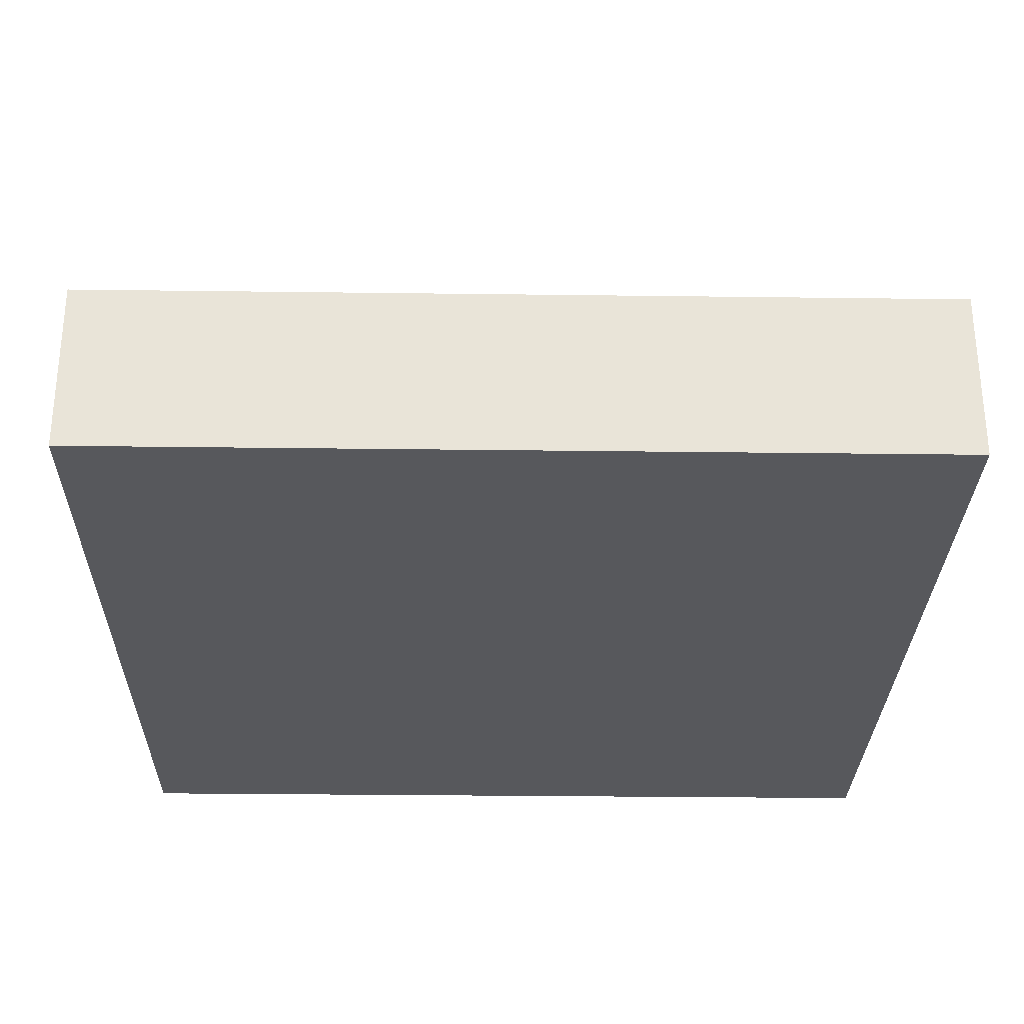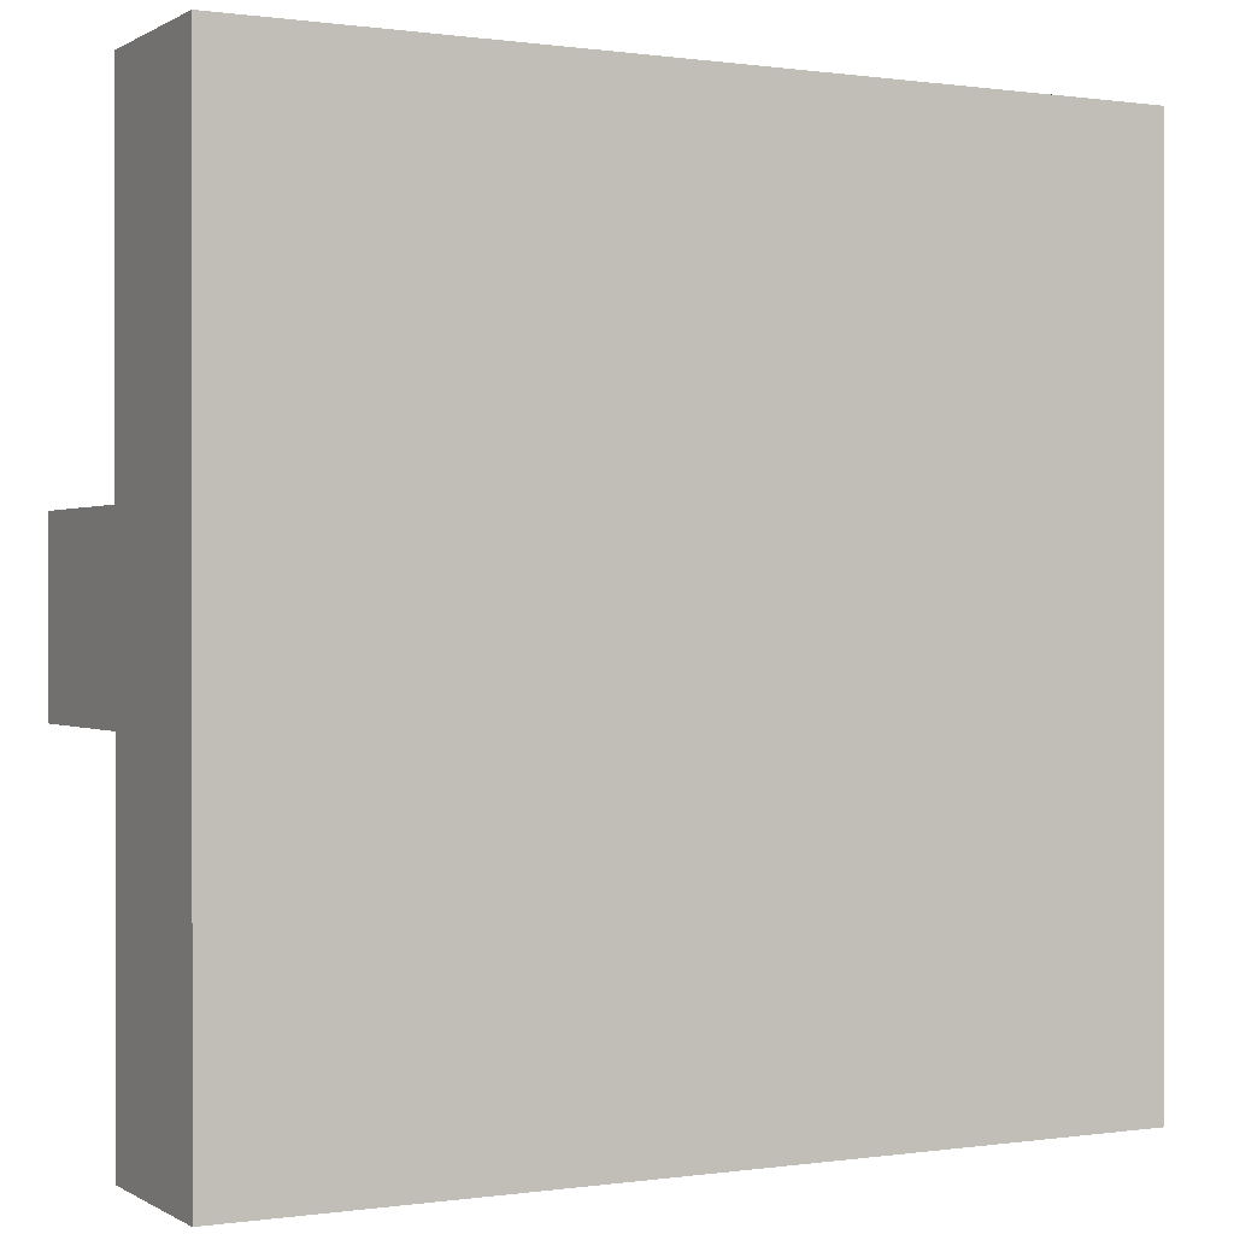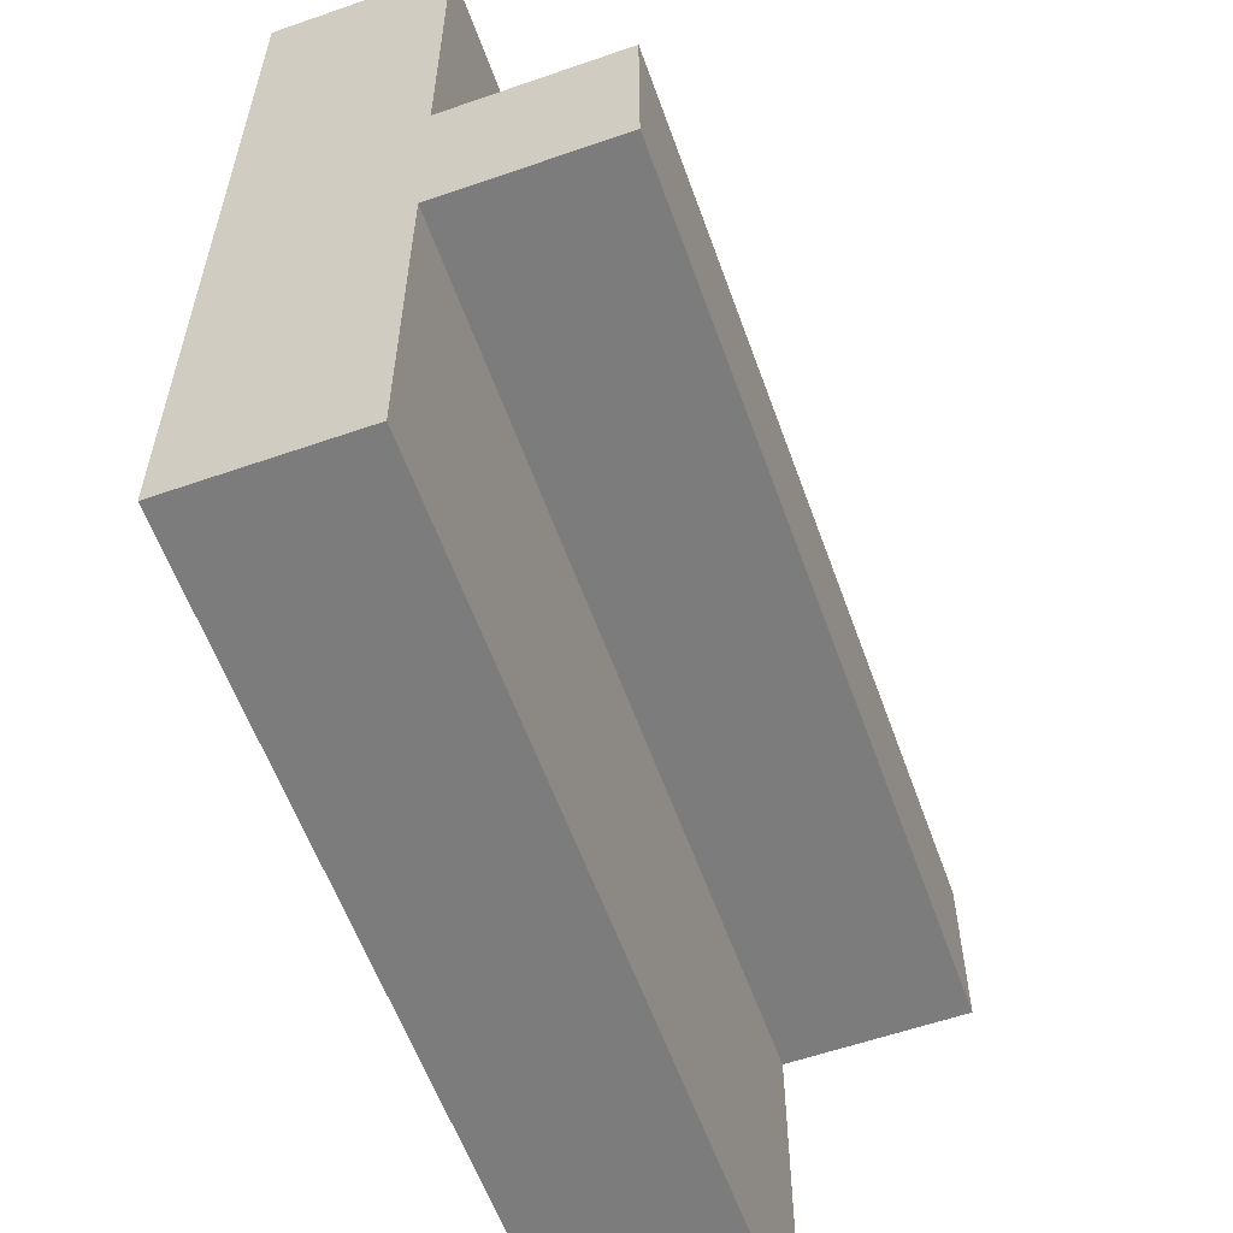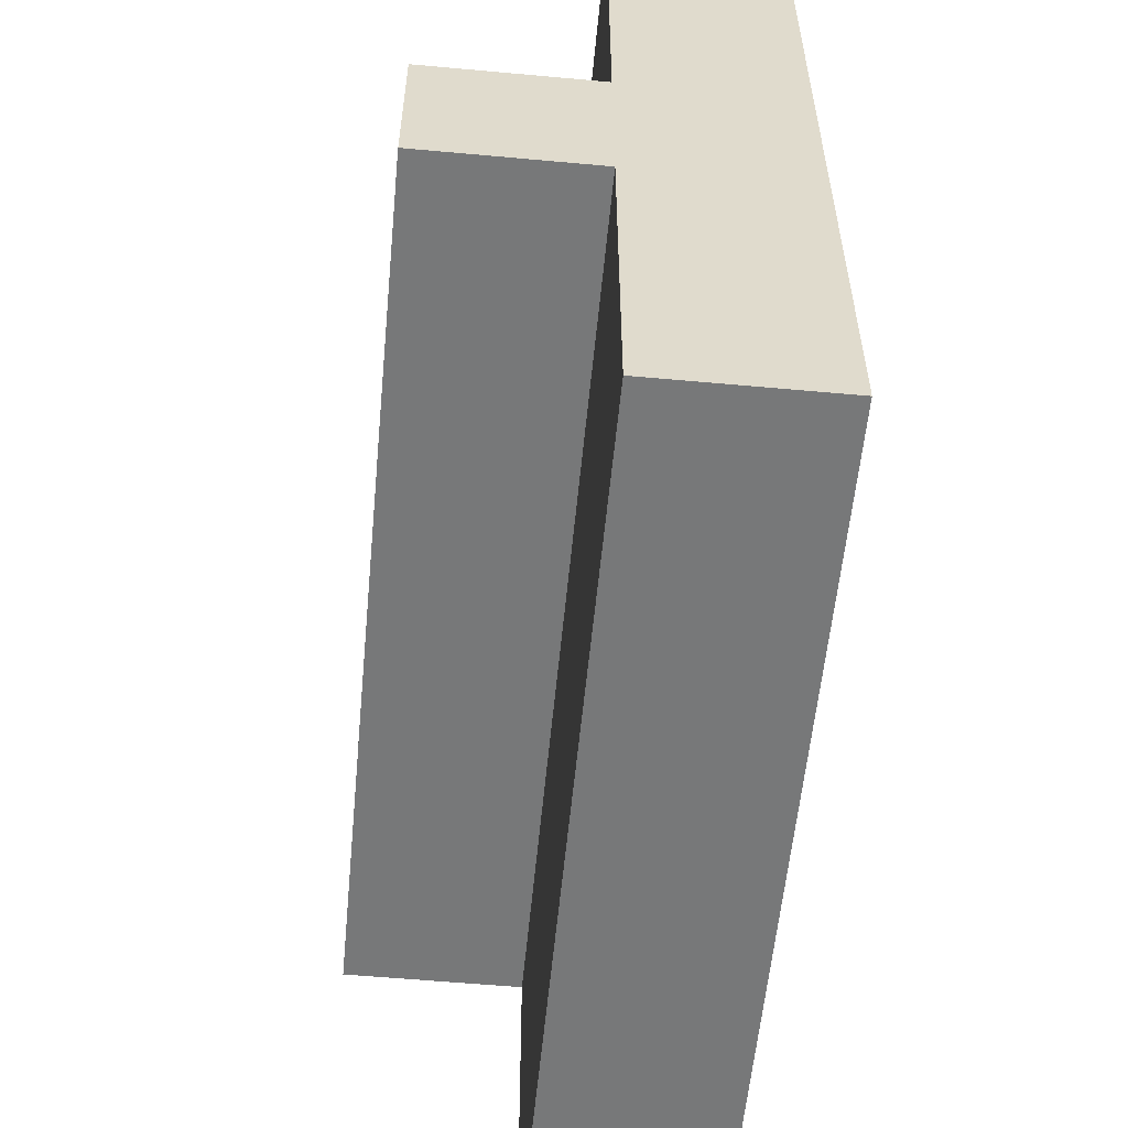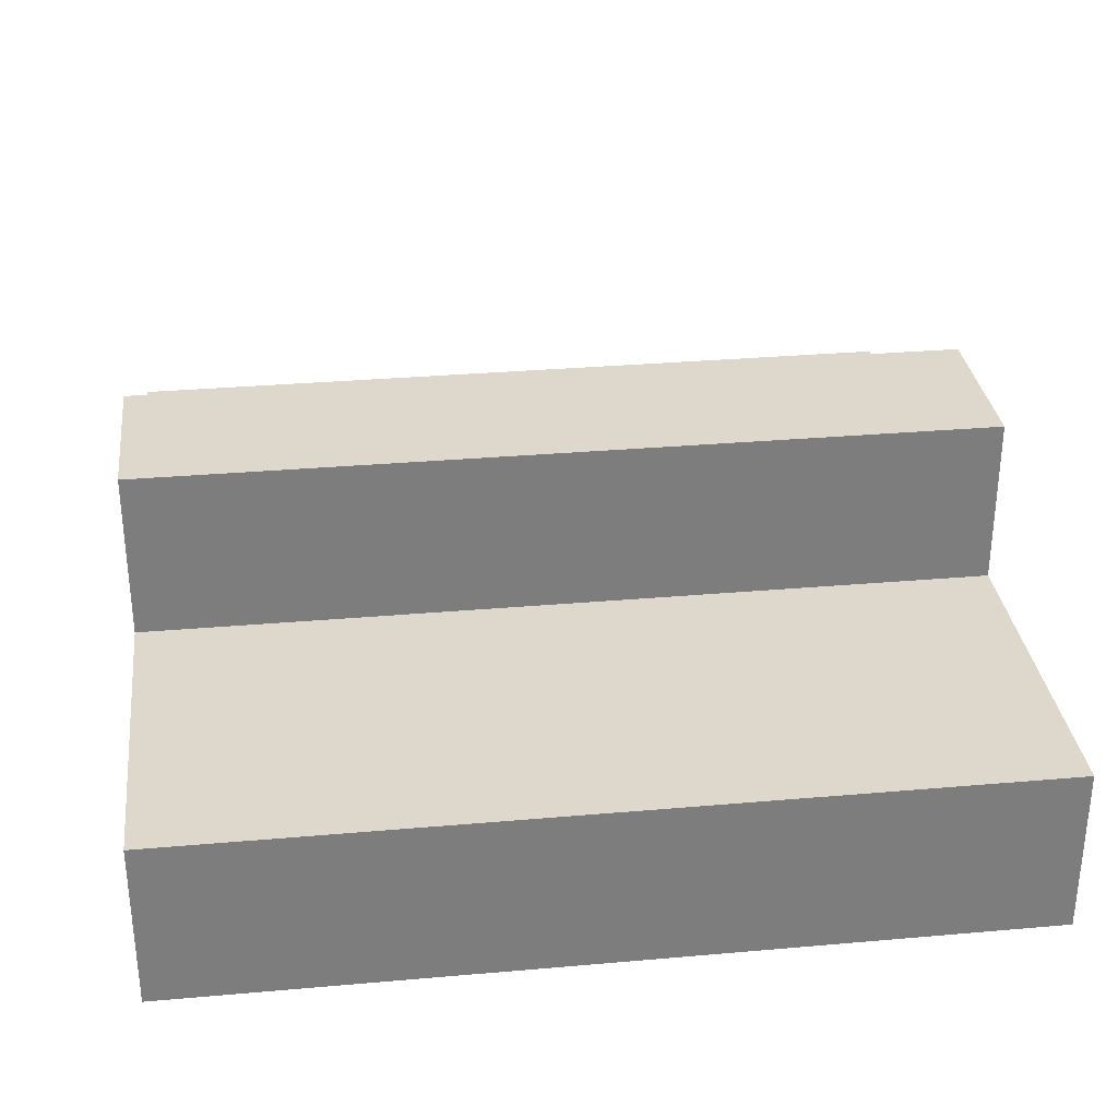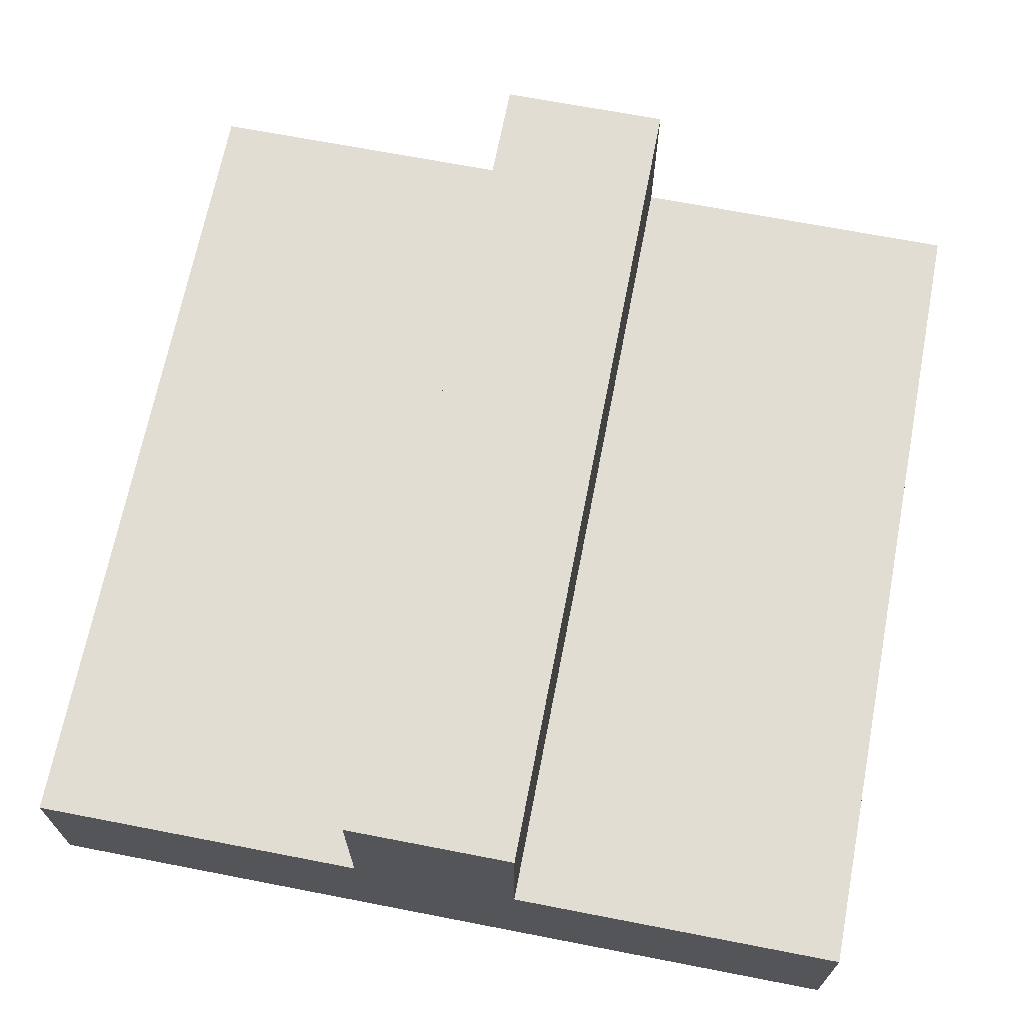
<metadata>
{"format":"obj","ext":"obj","renderer":"f3d","projection":"perspective","resolution":1024,"background":"white","views":[{"elev":-28.8,"azim":178.9,"up":"+Y"},{"elev":0.2,"azim":-27.8,"up":"+Z"},{"elev":-58.8,"azim":109.7,"up":"+Z"},{"elev":-57.4,"azim":-95.4,"up":"+Z"},{"elev":31.4,"azim":172.9,"up":"+Y"},{"elev":68.1,"azim":101.0,"up":"+Y"}]}
</metadata>
<code>
o
v -2 0 2
v -2 0 1
v -2 0 -1
v -2 0 -2
v -2 0.8 2
v -2 0.8 1
v -2 0.8 0.4
v -2 0.8 -0.4
v -2 0.8 -1
v -2 0.8 -2
v -2 1.6 0.4
v -2 1.6 -0.4
v 2 0 2
v 2 0 1
v 2 0 -1
v 2 0 -2
v 2 0.8 2
v 2 0.8 1
v 2 0.8 0.4
v 2 0.8 -0.4
v 2 0.8 -1
v 2 0.8 -2
v 2 1.6 0.4
v 2 1.6 -0.4
v -2 0 2
v -2 0.8 2
v 2 0 2
v 2 0.8 2
v -2 0.8 0.4
v -2 1.6 0.4
v -1.9 0.8 0.4
v -1.9 1.5 0.4
v 1.9 0.8 0.4
v 1.9 1.5 0.4
v 2 0.8 0.4
v 2 1.6 0.4
v -2 0.8 -0.4
v -2 1.6 -0.4
v -1.9 0.8 -0.4
v -1.9 1.5 -0.4
v 1.9 0.8 -0.4
v 1.9 1.5 -0.4
v 2 0.8 -0.4
v 2 1.6 -0.4
v -2 0 -2
v -2 0.8 -2
v 2 0 -2
v 2 0.8 -2
v -2 0 2
v 2 0 2
v -2 0 1
v 2 0 1
v -2 0 -1
v 2 0 -1
v -2 0 -2
v 2 0 -2
v -2 0.8 2
v 2 0.8 2
v -2 0.8 1
v 2 0.8 1
v -2 0.8 0.4
v -1.9 0.8 0.4
v 1.9 0.8 0.4
v 2 0.8 0.4
v -2 0.8 -0.4
v -1.9 0.8 -0.4
v 1.9 0.8 -0.4
v 2 0.8 -0.4
v -2 0.8 -1
v 2 0.8 -1
v -2 0.8 -2
v 2 0.8 -2
v -2 1.6 0.4
v 2 1.6 0.4
v -2 1.6 -0.4
v 2 1.6 -0.4
f 5 2 1
f 6 3 2
f 6 2 5
f 7 3 6
f 8 3 7
f 9 4 3
f 9 3 8
f 10 4 9
f 11 8 7
f 12 8 11
f 13 14 17
f 14 15 18
f 17 14 18
f 18 15 19
f 19 15 20
f 15 16 21
f 20 15 21
f 21 16 22
f 19 20 23
f 23 20 24
f 27 26 25
f 28 26 27
f 31 30 29
f 32 30 31
f 33 32 31
f 34 30 32
f 34 32 33
f 35 34 33
f 36 30 34
f 36 34 35
f 37 38 39
f 39 38 40
f 39 40 41
f 40 38 42
f 41 40 42
f 41 42 43
f 42 38 44
f 43 42 44
f 45 46 47
f 47 46 48
f 51 50 49
f 52 50 51
f 53 52 51
f 54 52 53
f 55 54 53
f 56 54 55
f 57 58 59
f 59 58 60
f 59 60 61
f 61 60 62
f 62 60 63
f 63 60 64
f 65 66 69
f 67 68 69
f 66 67 69
f 69 68 70
f 69 70 71
f 71 70 72
f 73 74 75
f 75 74 76

</code>
